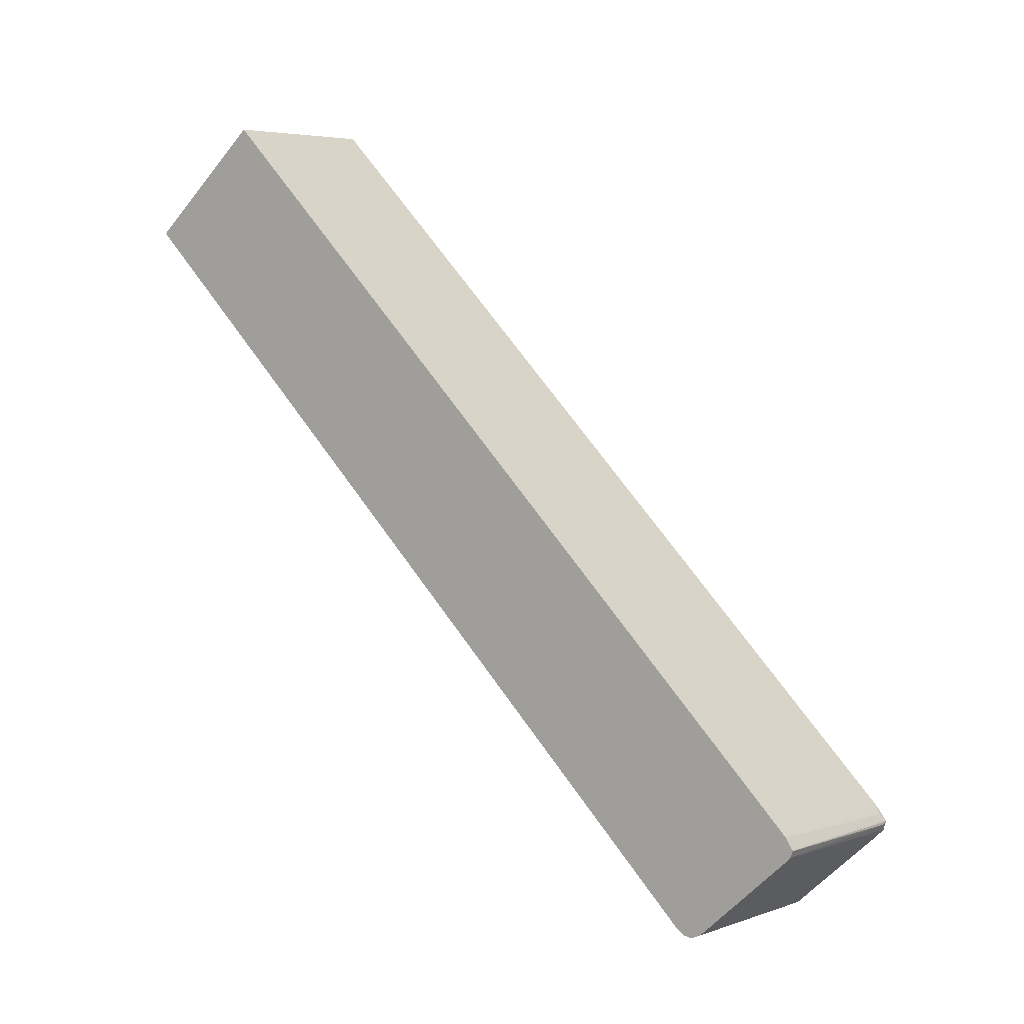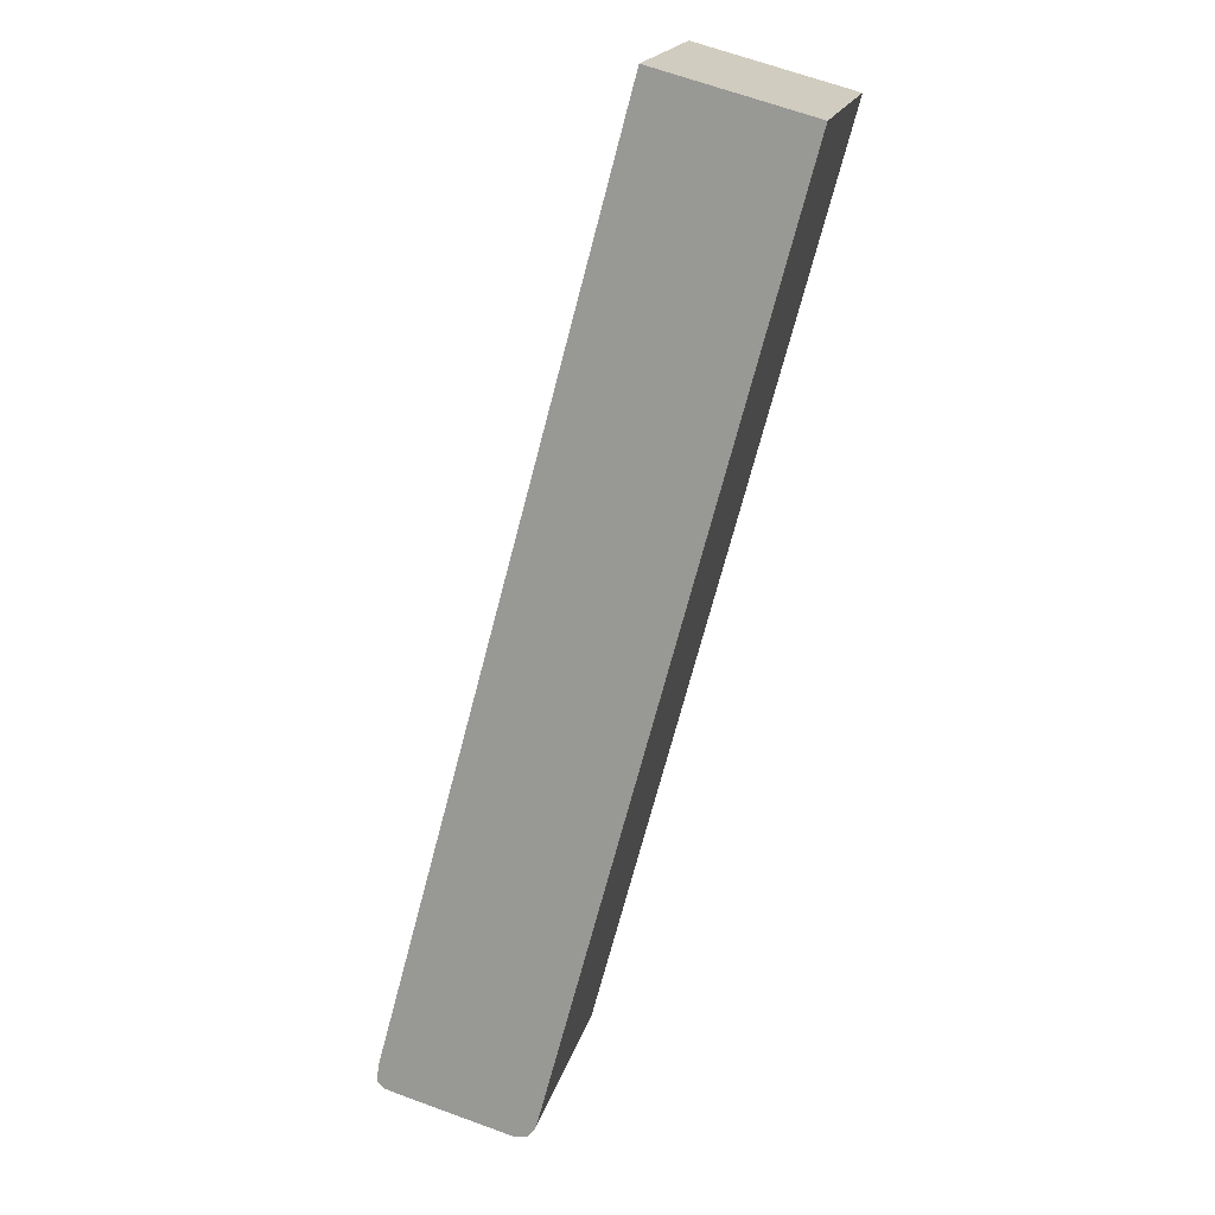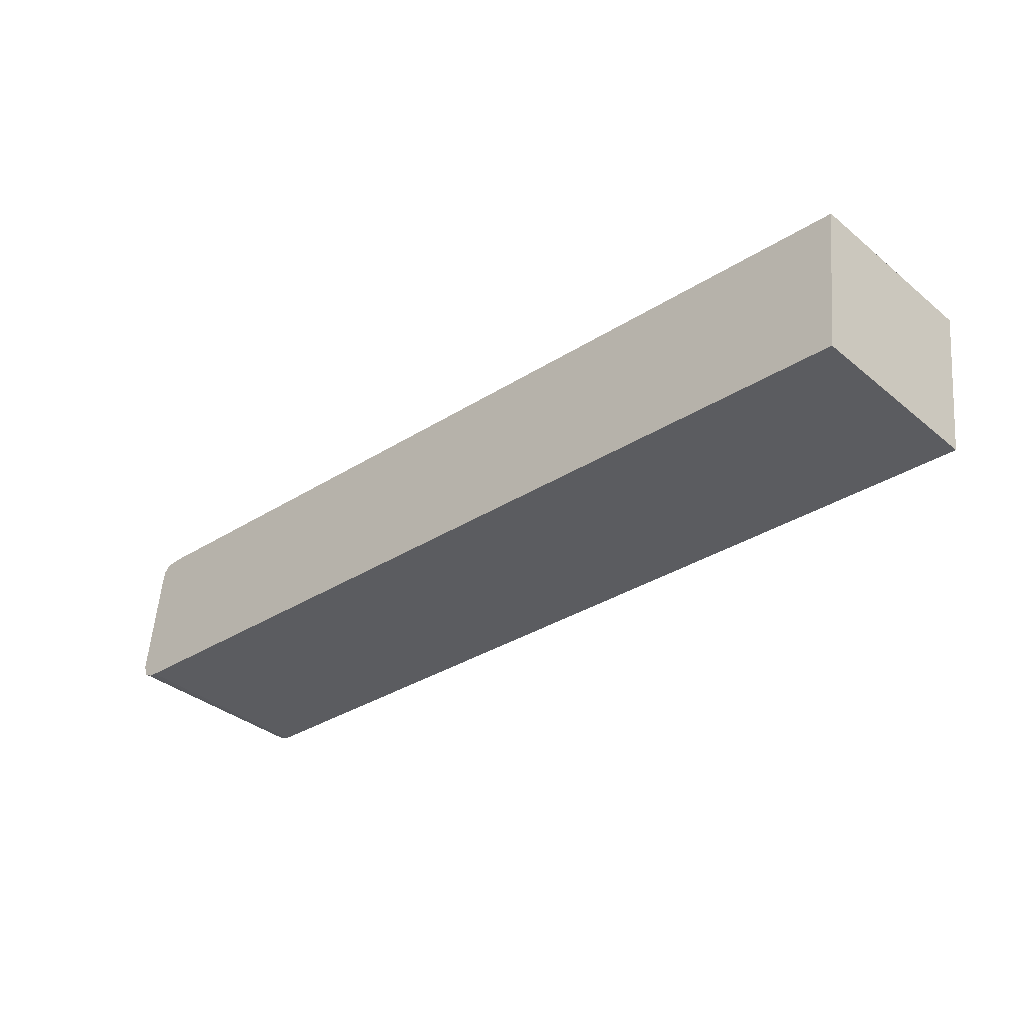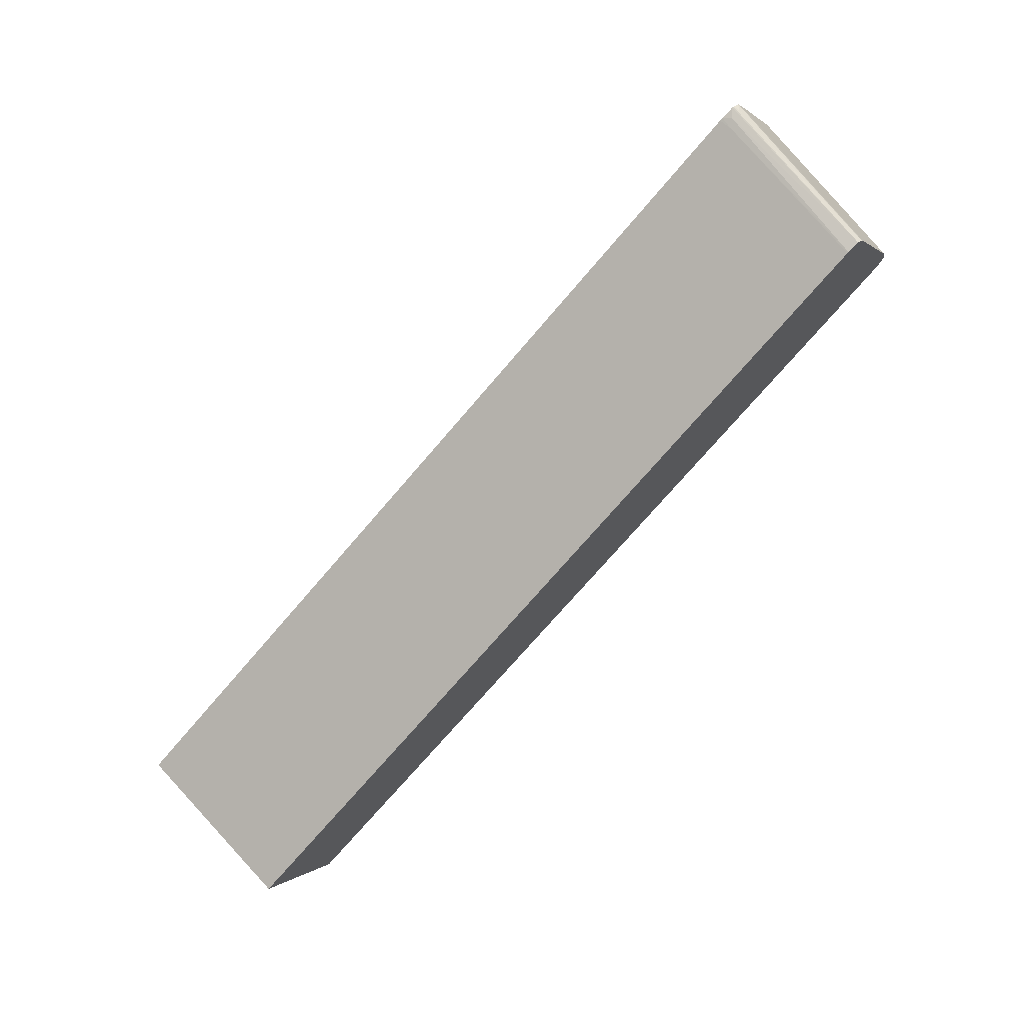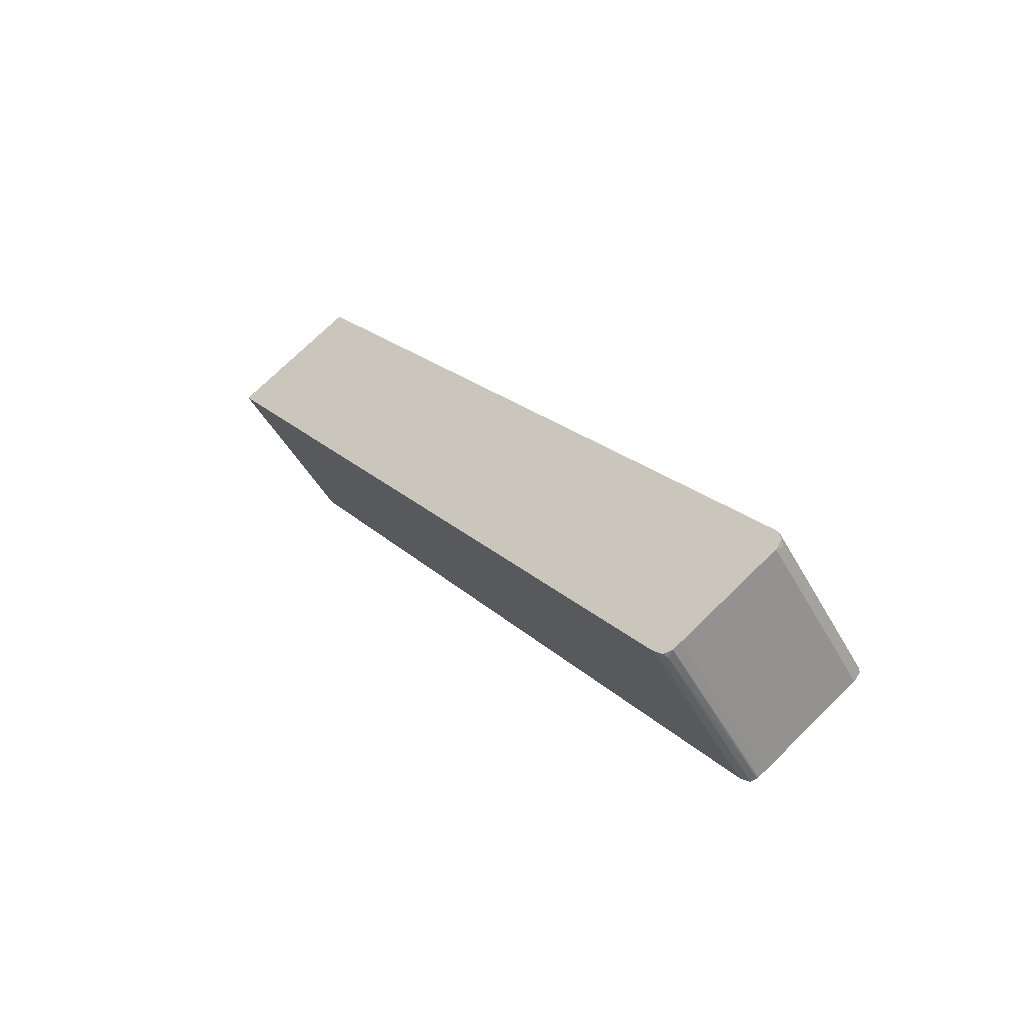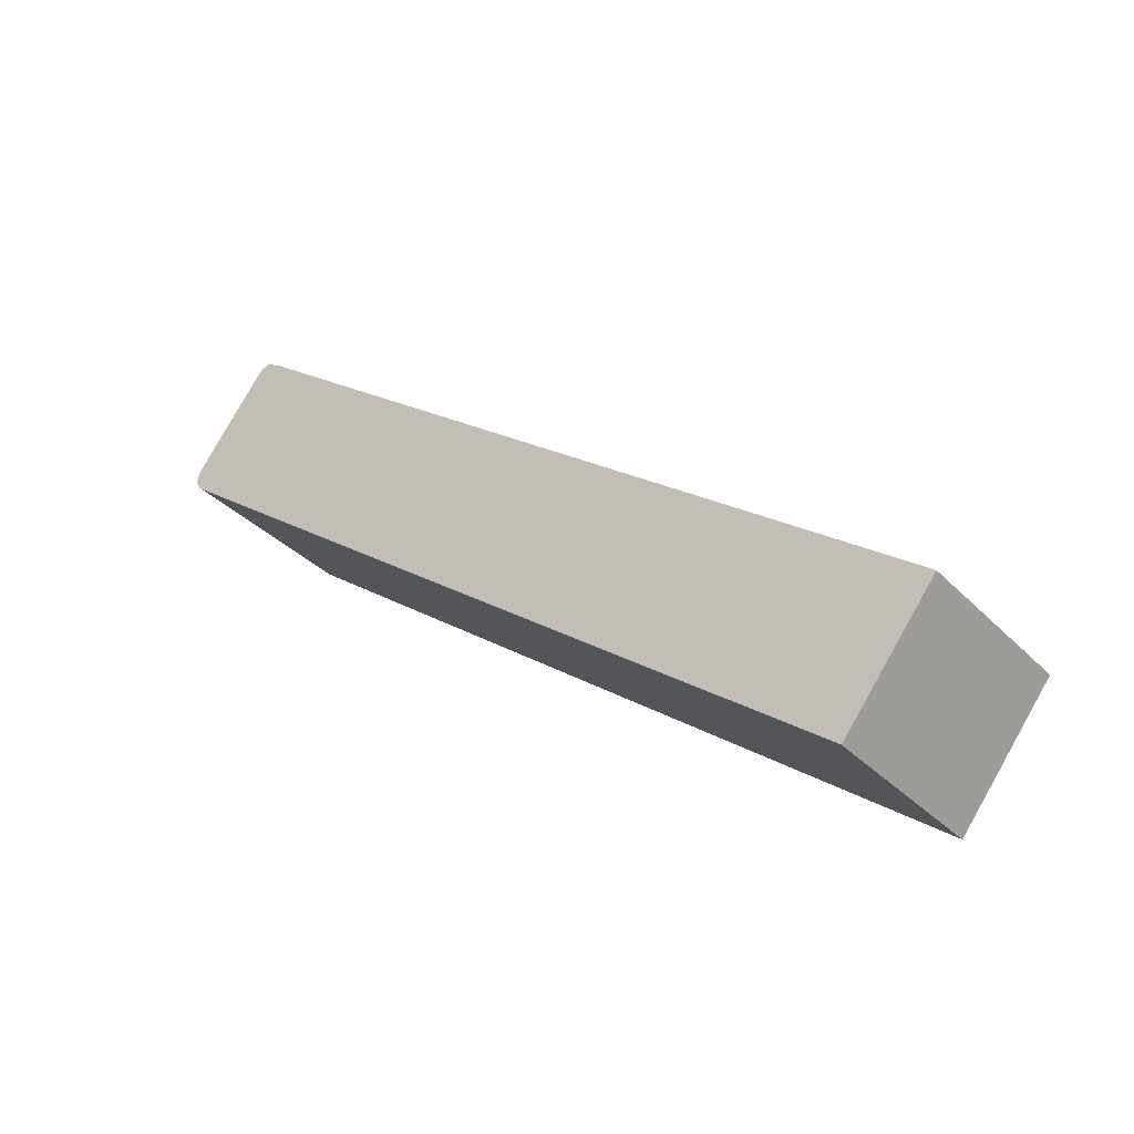
<metadata>
{"format":"obj","ext":"obj","renderer":"f3d","projection":"perspective","resolution":1024,"background":"white","views":[{"elev":-53.9,"azim":52.8,"up":"+Z"},{"elev":66.5,"azim":-159.9,"up":"+Z"},{"elev":54.9,"azim":-85.4,"up":"+Z"},{"elev":0.8,"azim":110.0,"up":"+Y"},{"elev":74.4,"azim":135.8,"up":"+Y"},{"elev":80.0,"azim":-60.6,"up":"+Z"}]}
</metadata>
<code>
v 0.02267 0.02326 -0.0235
v 0.02021 0.02326 -0.0235
v 0.02291 0.02325 -0.0235
v 0.02291 0.02026 -0.02613
v 0.02272 0.02026 -0.02614
v 0.02004 0.02311 -0.02354
v 0.01998 0.02318 -0.02343
v 0.02021 0.02026 -0.02614
v 0.02002 0.02021 -0.02609
v 0.02291 0.02325 -0.02349
v 0.02294 0.02025 -0.02613
v 0.01999 0.02021 -0.02609
v 0.01997 0.02318 -0.02342
v 0.02308 0.02318 -0.02343
v 0.02305 0.02311 -0.02354
v 0.02307 0.02021 -0.02609
v 0.01996 0.02316 -0.02341
v 0.01991 0.02011 -0.026
v 0.02309 0.02316 -0.02341
v 0.02308 0.0202 -0.02608
v 0.01988 0.02304 -0.0233
v 0.01987 0.02 -0.02589
v 0.02312 0.02294 -0.0234
v 0.02313 0.02294 -0.0232
v 0.02313 0.02 -0.02589
v 0.01987 0.02292 -0.02318
v 0.01987 0.01998 -0.02587
v 0.02313 0.0227 -0.0234
v 0.02313 0.02289 -0.02315
v 0.02313 0.02 -0.02585
v 0.02313 0.01996 -0.02585
v 0.01987 0.02289 -0.02315
v 0.01987 0.01985 -0.02575
v 0.02313 0.006285 -0.01262
v 0.02313 0.008562 -0.009586
v 0.02313 0.007265 -0.01096
v 0.02313 0.006039 -0.01267
v 0.01987 0.0227 -0.02315
v 0.01987 0.02279 -0.02306
v 0.01987 0.005829 -0.01247
v 0.01987 0.008562 -0.009586
v 0.02313 0.005829 -0.01247
f 1 2 7
f 1 7 13
f 1 13 17
f 1 17 21
f 1 21 26
f 1 26 32
f 1 32 39
f 1 39 41
f 1 41 35
f 1 35 29
f 1 29 24
f 1 24 19
f 1 19 14
f 1 14 10
f 1 10 3
f 1 3 4
f 1 4 5
f 1 5 8
f 1 8 2
f 2 6 7
f 2 8 9
f 2 9 6
f 3 10 11
f 3 11 4
f 4 11 16
f 4 16 20
f 4 20 25
f 4 25 31
f 4 31 37
f 4 37 42
f 4 42 40
f 4 40 33
f 4 33 27
f 4 27 22
f 4 22 18
f 4 18 12
f 4 12 9
f 4 9 8
f 4 8 5
f 6 9 12
f 6 12 7
f 7 12 13
f 10 14 15
f 10 15 11
f 11 15 16
f 12 17 13
f 12 18 17
f 14 19 20
f 14 20 15
f 15 20 16
f 17 18 21
f 18 22 21
f 19 23 20
f 19 24 23
f 20 23 25
f 21 22 27
f 21 27 26
f 23 24 28
f 23 28 25
f 24 29 28
f 25 28 30
f 25 30 31
f 26 27 32
f 27 33 32
f 28 29 34
f 28 34 30
f 29 35 36
f 29 36 34
f 30 34 37
f 30 37 31
f 32 33 38
f 32 38 39
f 33 40 38
f 34 36 42
f 34 42 37
f 35 41 40
f 35 40 42
f 35 42 36
f 38 40 41
f 38 41 39

</code>
